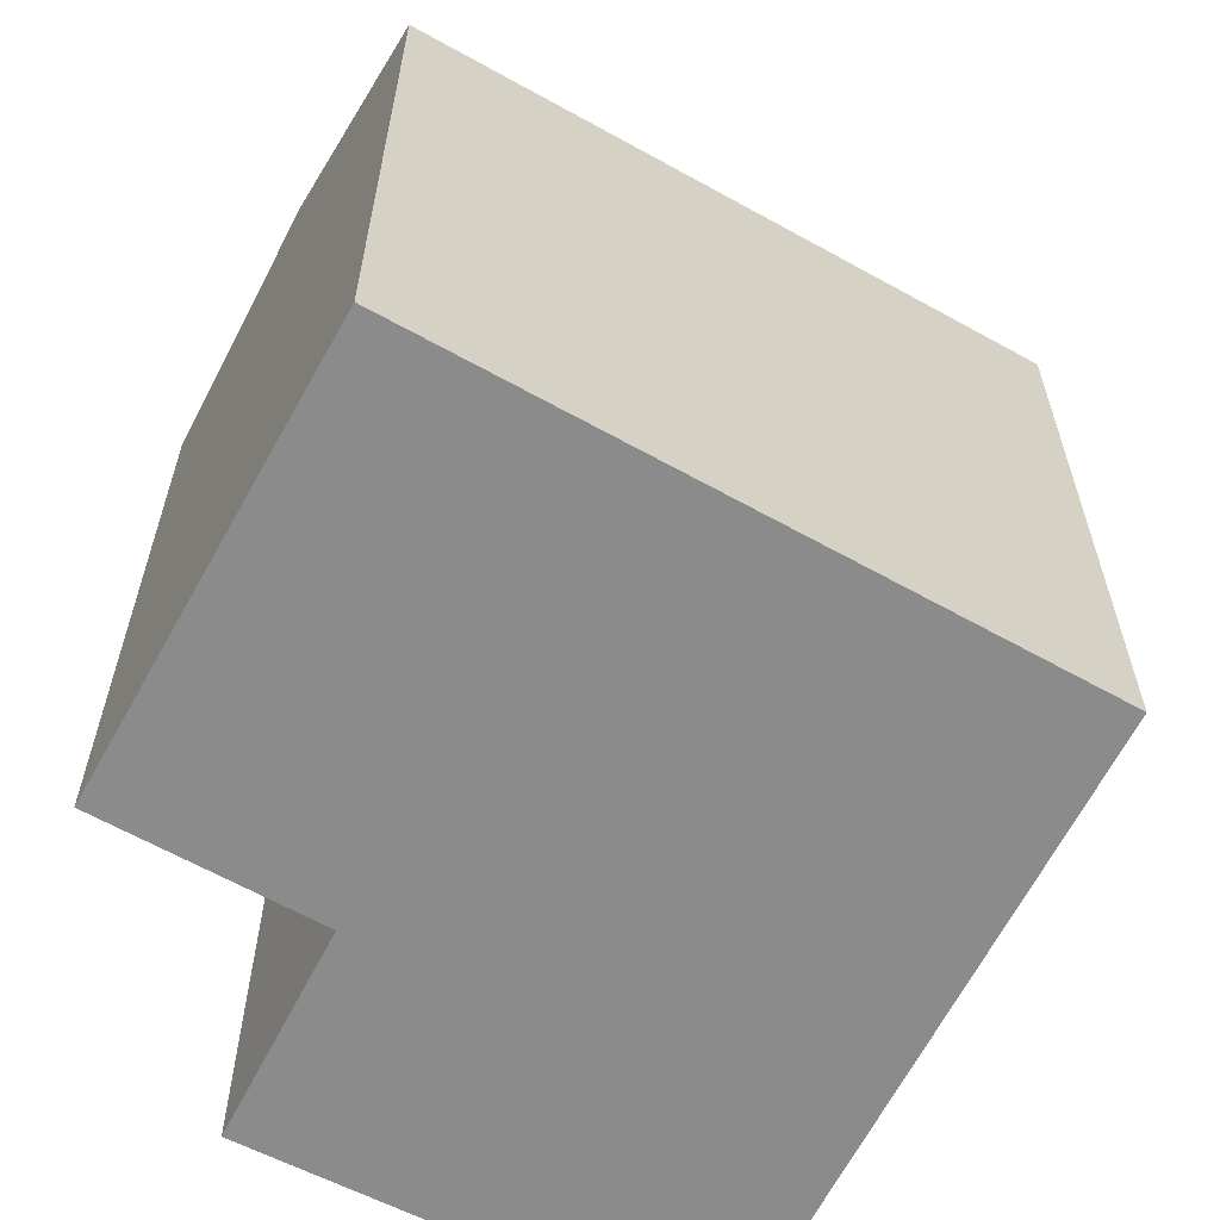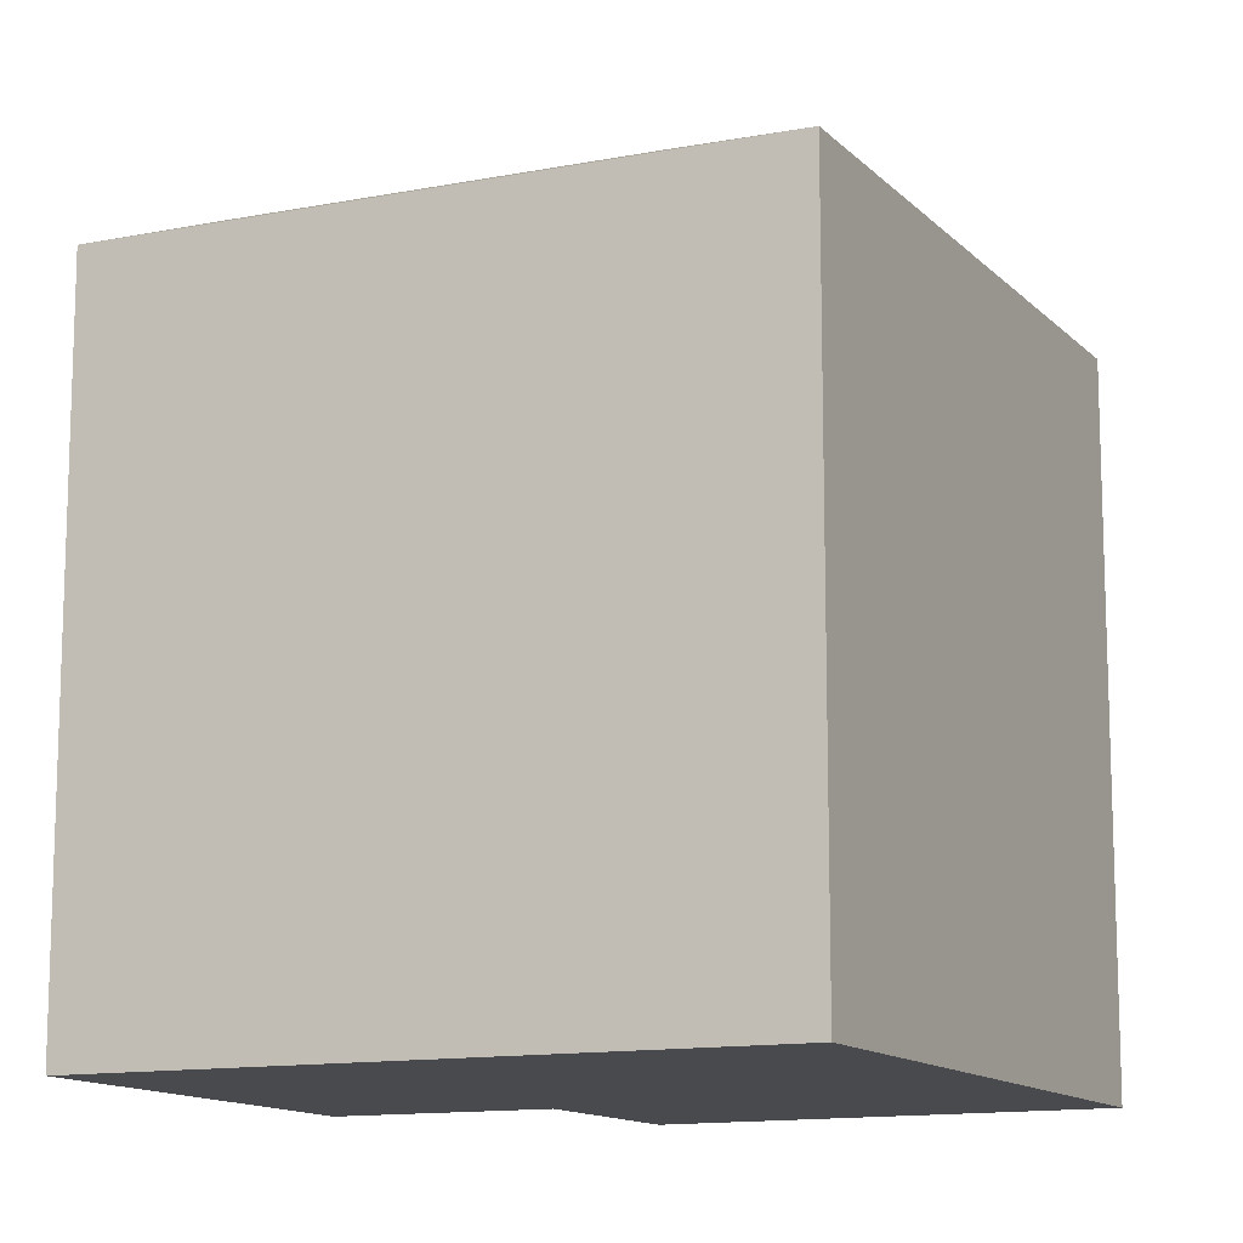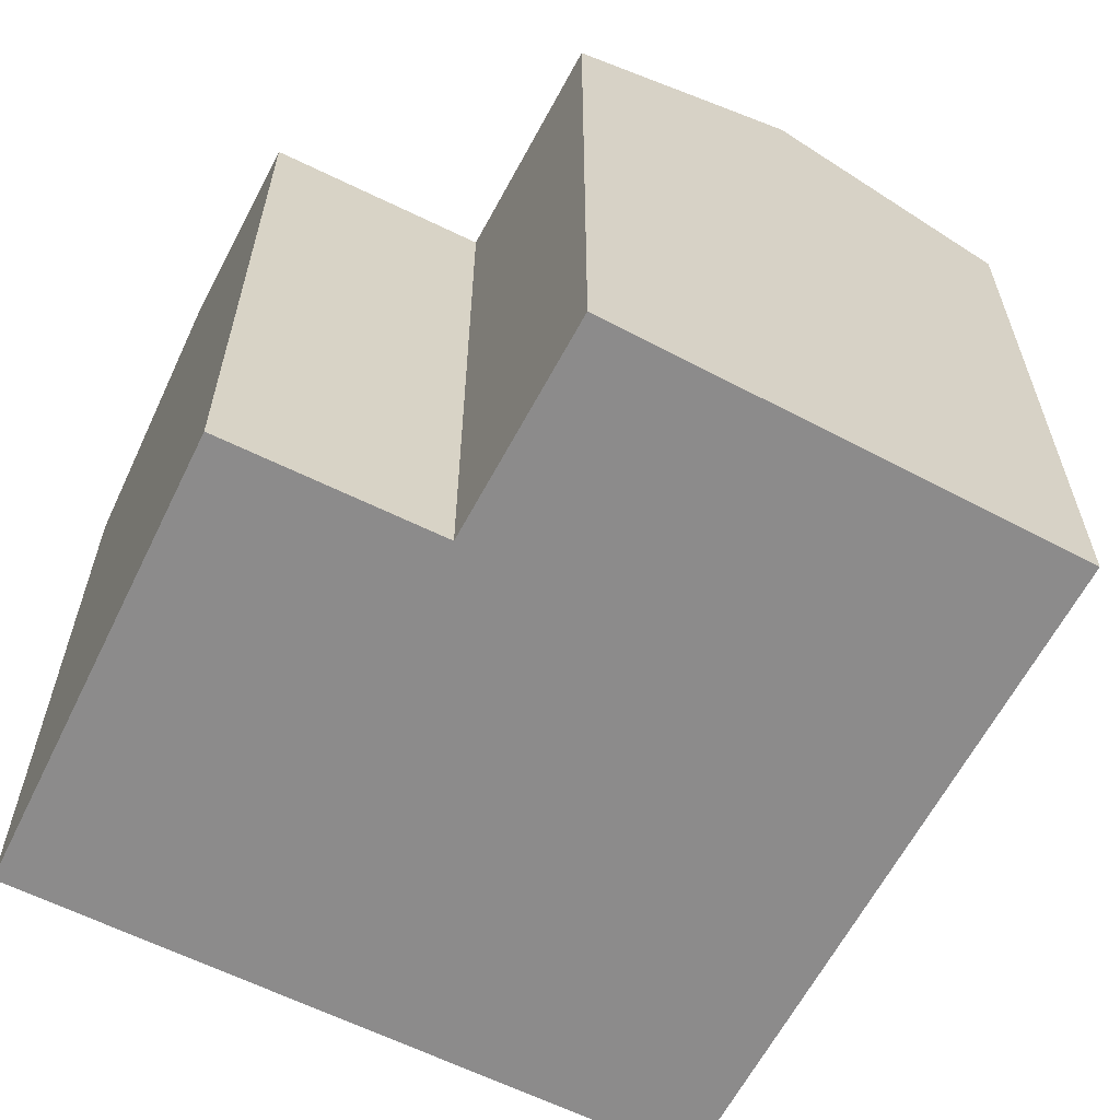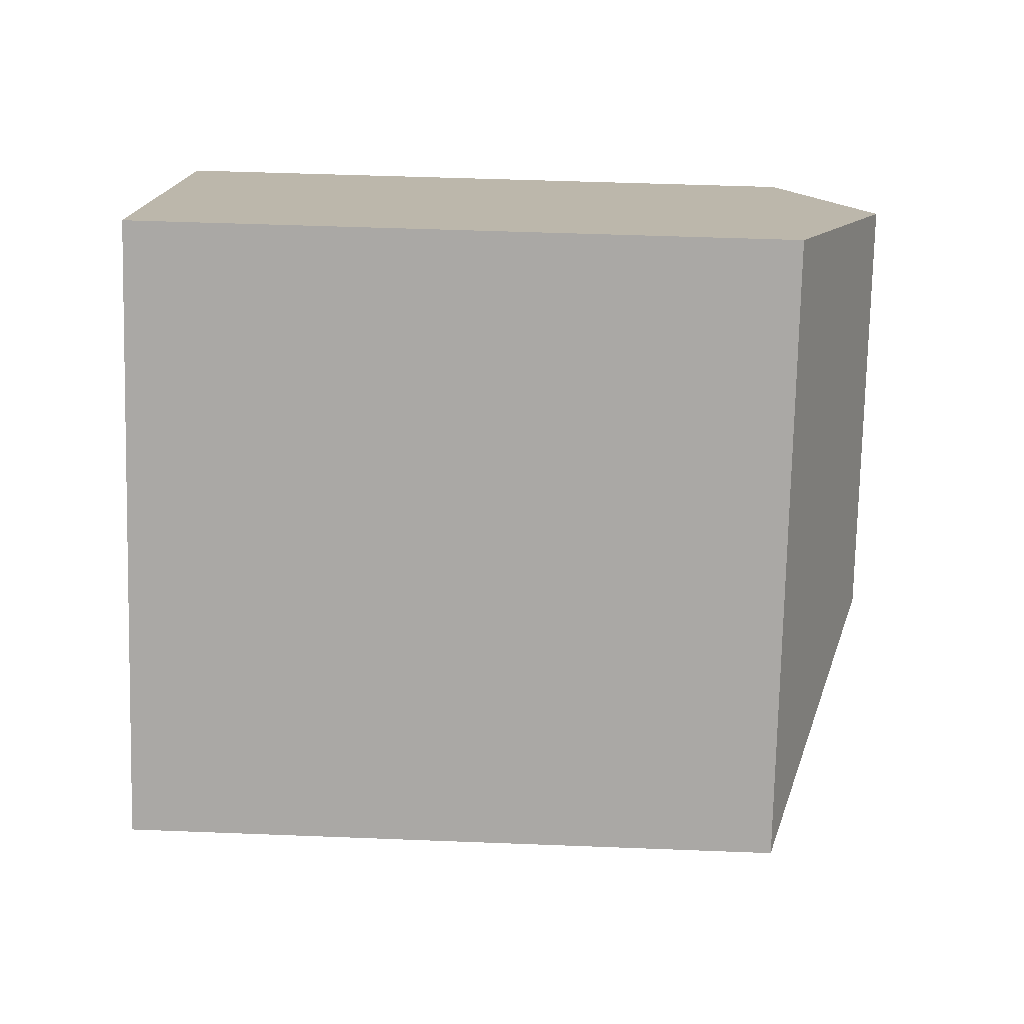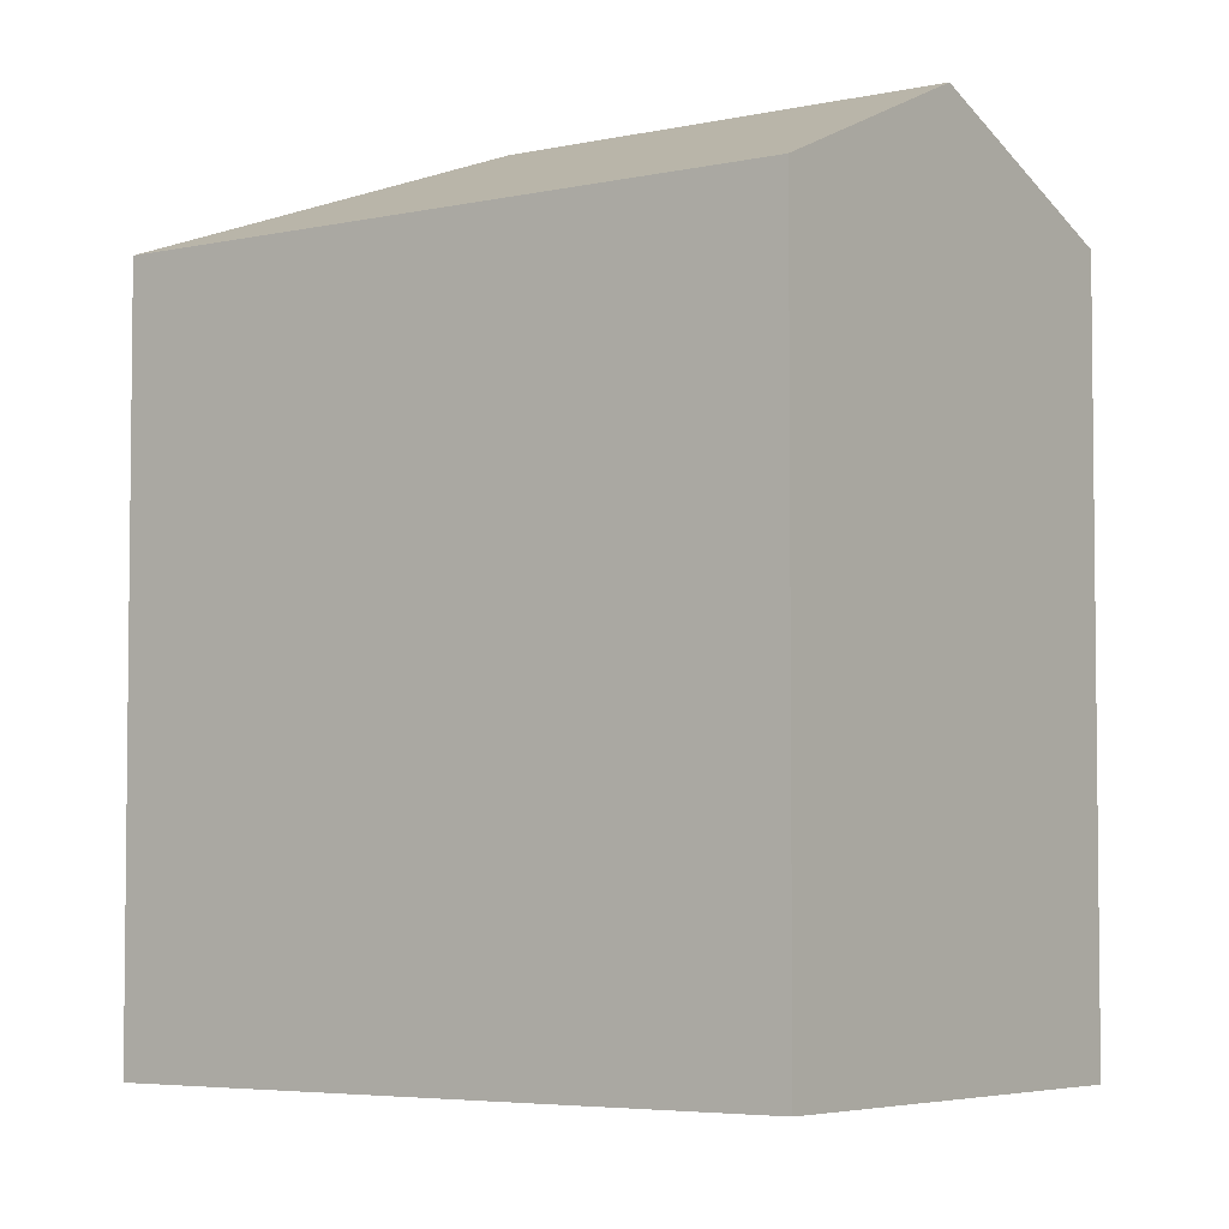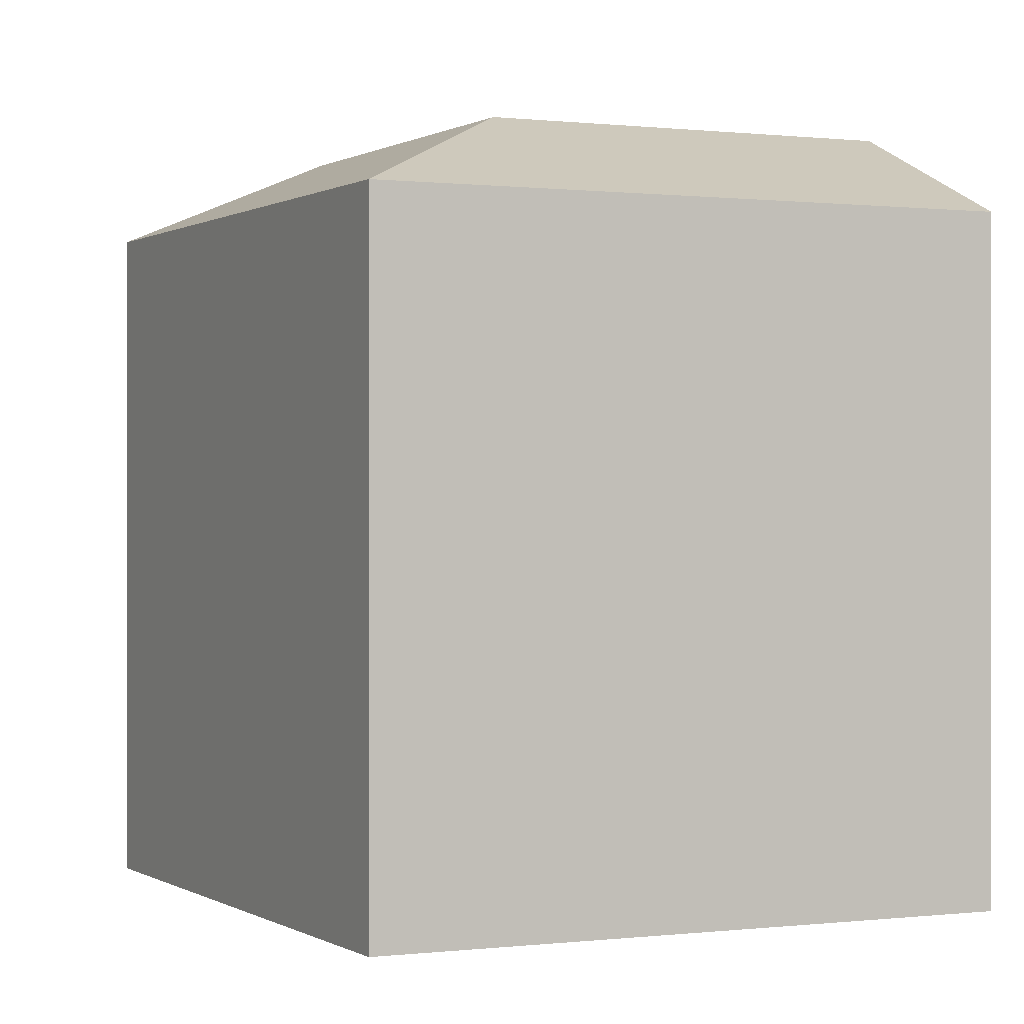
<metadata>
{"format":"obj","ext":"obj","renderer":"f3d","projection":"perspective","resolution":1024,"background":"white","views":[{"elev":-63.8,"azim":28.9,"up":"+Y"},{"elev":-12.8,"azim":82.4,"up":"+Y"},{"elev":-64.0,"azim":-60.1,"up":"+Y"},{"elev":46.3,"azim":92.6,"up":"+Z"},{"elev":-4.6,"azim":-177.6,"up":"+Y"},{"elev":0.2,"azim":121.5,"up":"+Y"}]}
</metadata>
<code>
v  23.93 1.426e-17 -0.2328
v  5.319 -2.196e-16 3.586
v  12.47 4.876e-16 -7.963
v  16.79 -6.929e-16 11.32
v  0 0 0
v  7.632 6.872e-16 -11.22
v  1.844 -5.635e-16 9.202
v  13.55 -1.013e-15 16.54
v  3.817 23.47 -5.612
v  5.32 20.58 3.586
v  8.893 23.47 -2.189
v  0.0004398 20.58 -0.0006513
v  7.633 20.58 -11.22
v  12.47 20.58 -7.964
v  11.05 23.47 7.451
v  1.844 20.58 9.202
v  7.699 23.47 12.87
v  16.79 20.58 11.32
v  13.55 20.58 16.54
v  14.63 23.47 1.676
v  23.93 20.58 -0.2335
g defaultobject
f 1 2 3
f 2 1 4
f 5 3 2
f 3 5 6
f 7 4 8
f 4 7 2
f 9 10 11
f 10 9 12
f 13 11 14
f 11 13 9
f 15 16 17
f 16 15 10
f 18 17 19
f 17 18 15
f 11 10 20
f 20 14 11
f 14 20 21
f 21 15 18
f 15 21 20
f 20 10 15
f 14 1 3
f 1 14 21
f 1 18 4
f 18 1 21
f 2 12 5
f 12 2 10
f 12 6 5
f 6 12 13
f 13 12 9
f 13 3 6
f 3 13 14
f 19 7 8
f 7 19 16
f 16 19 17
f 16 2 7
f 2 16 10
f 4 19 8
f 19 4 18

</code>
